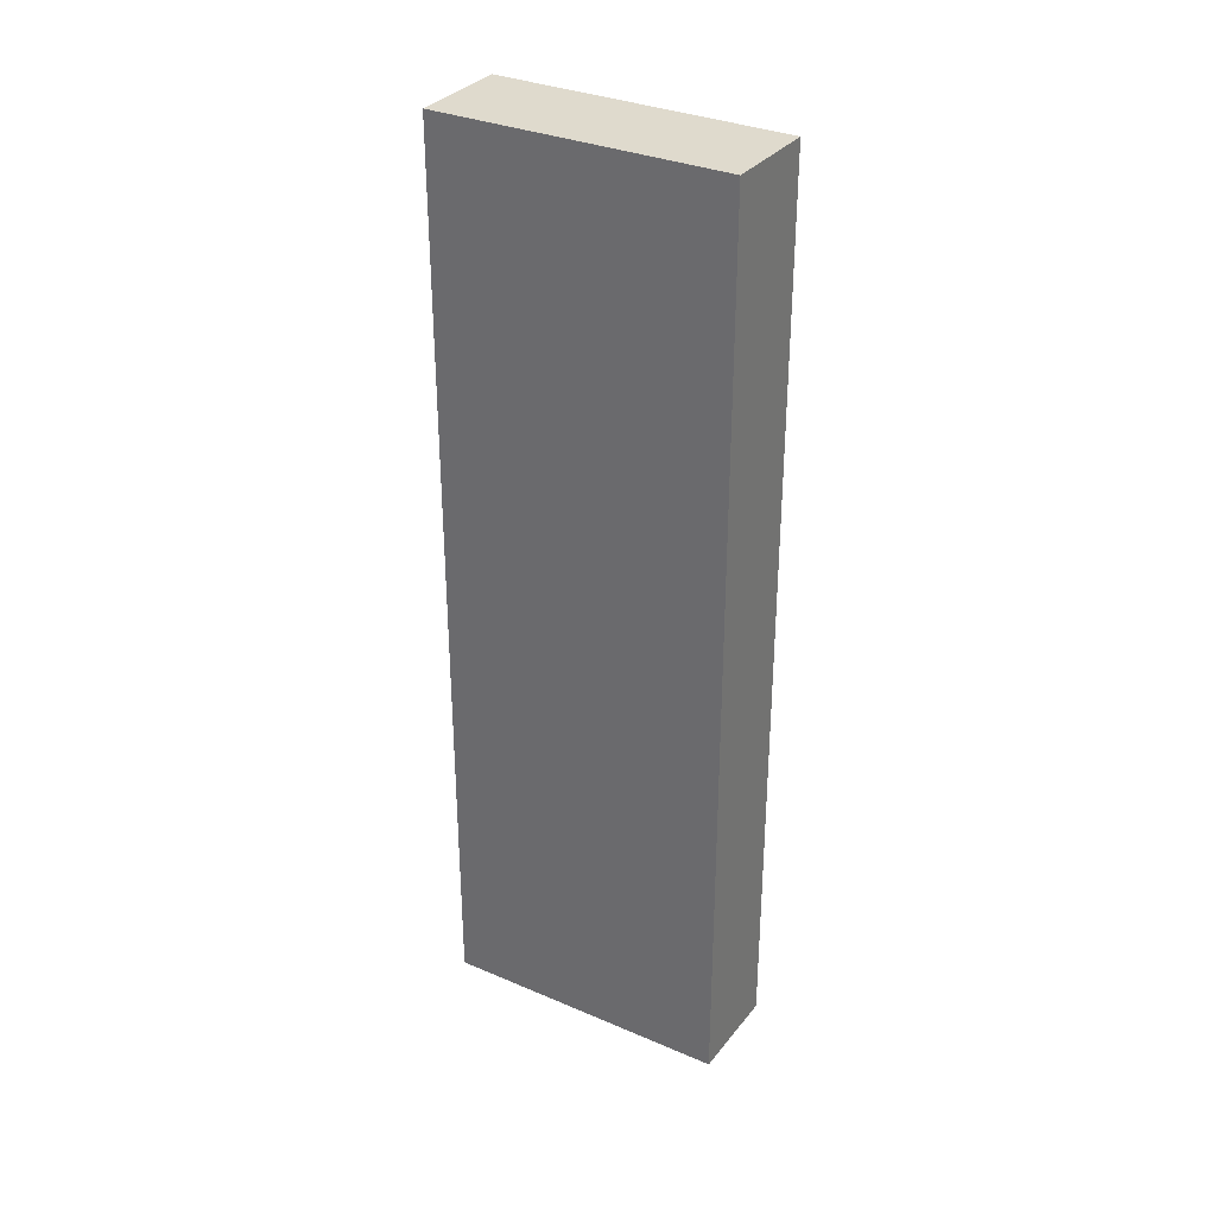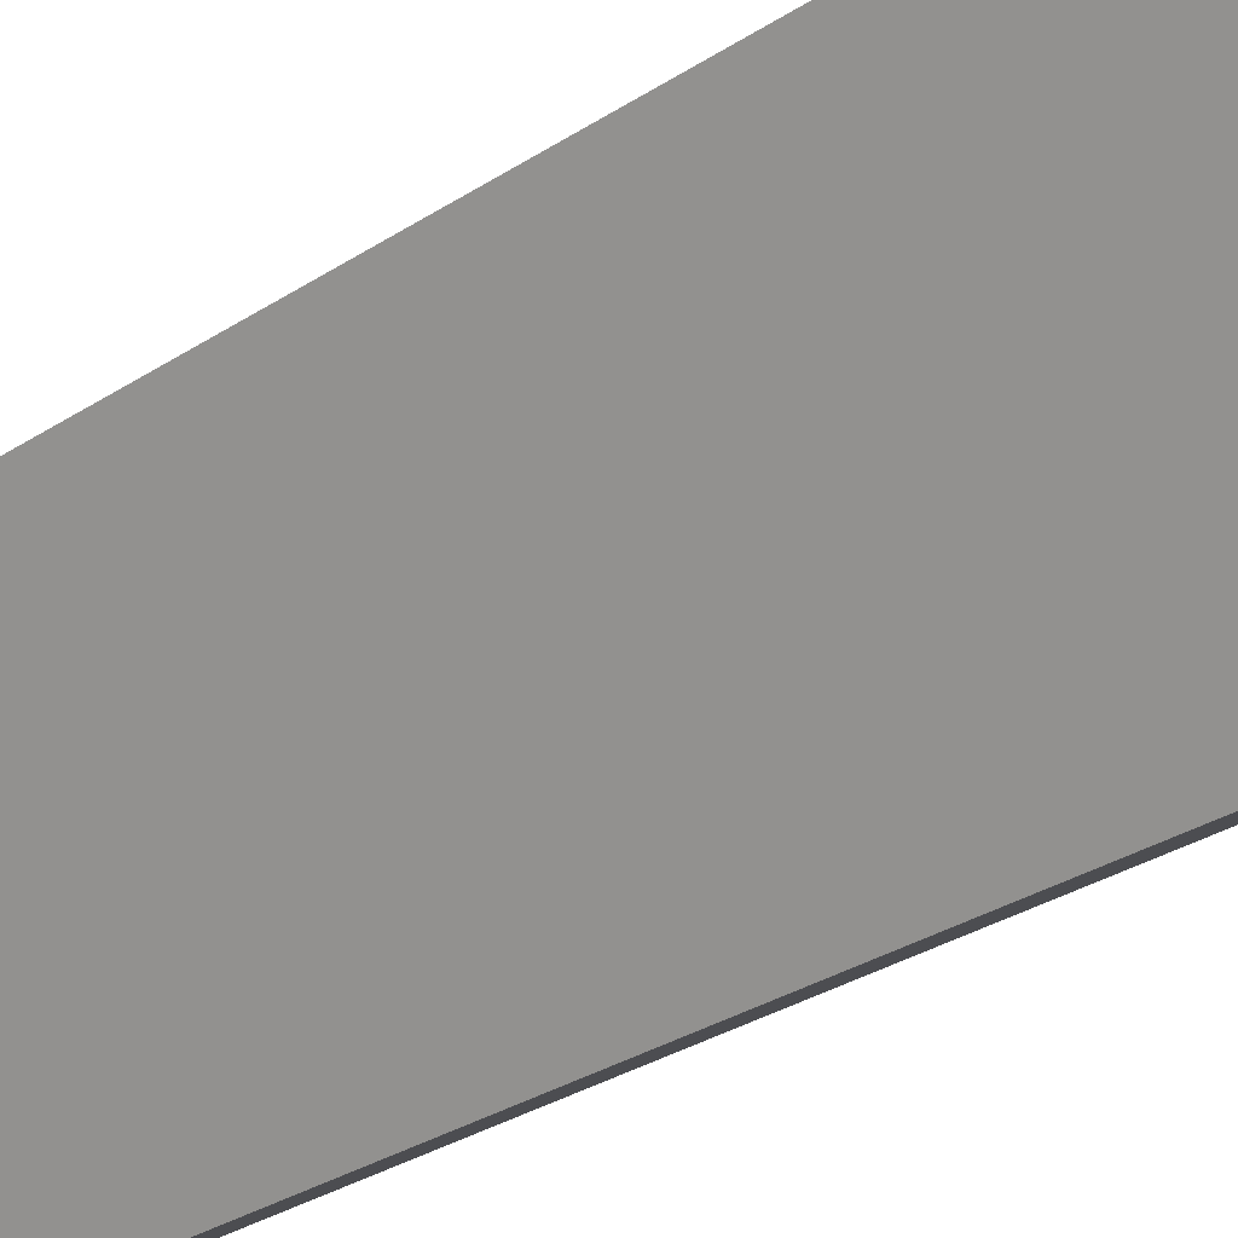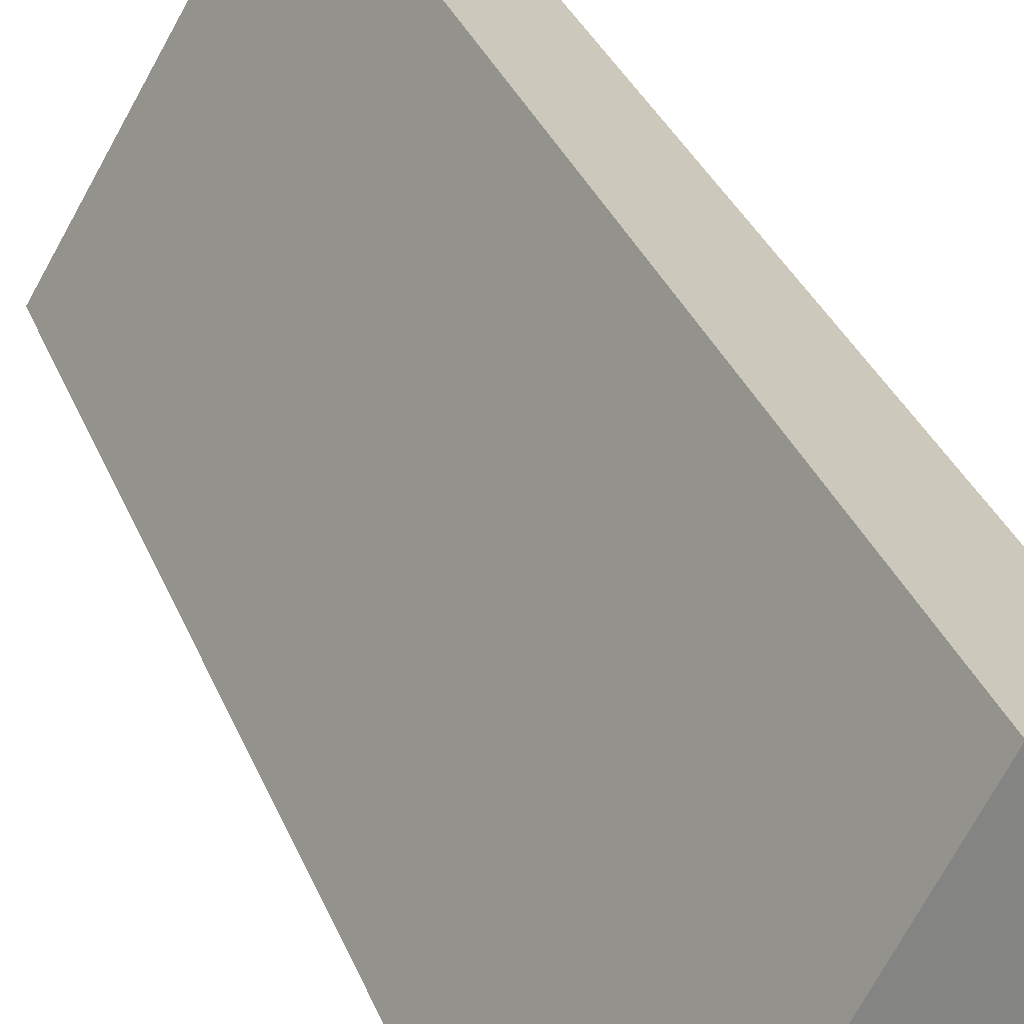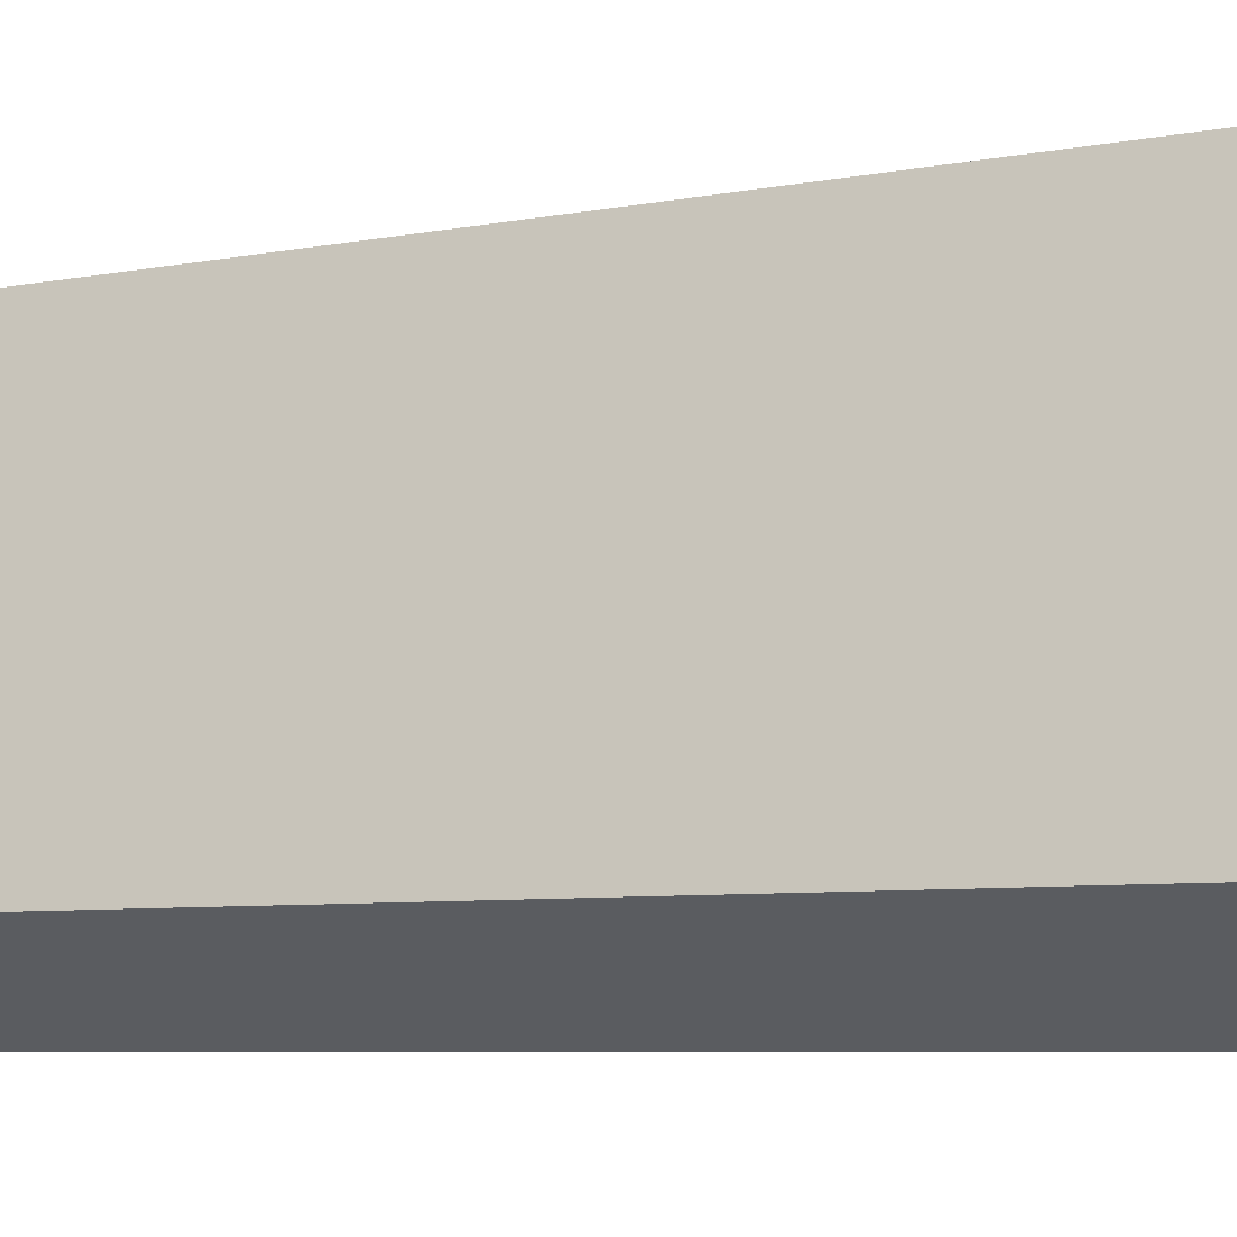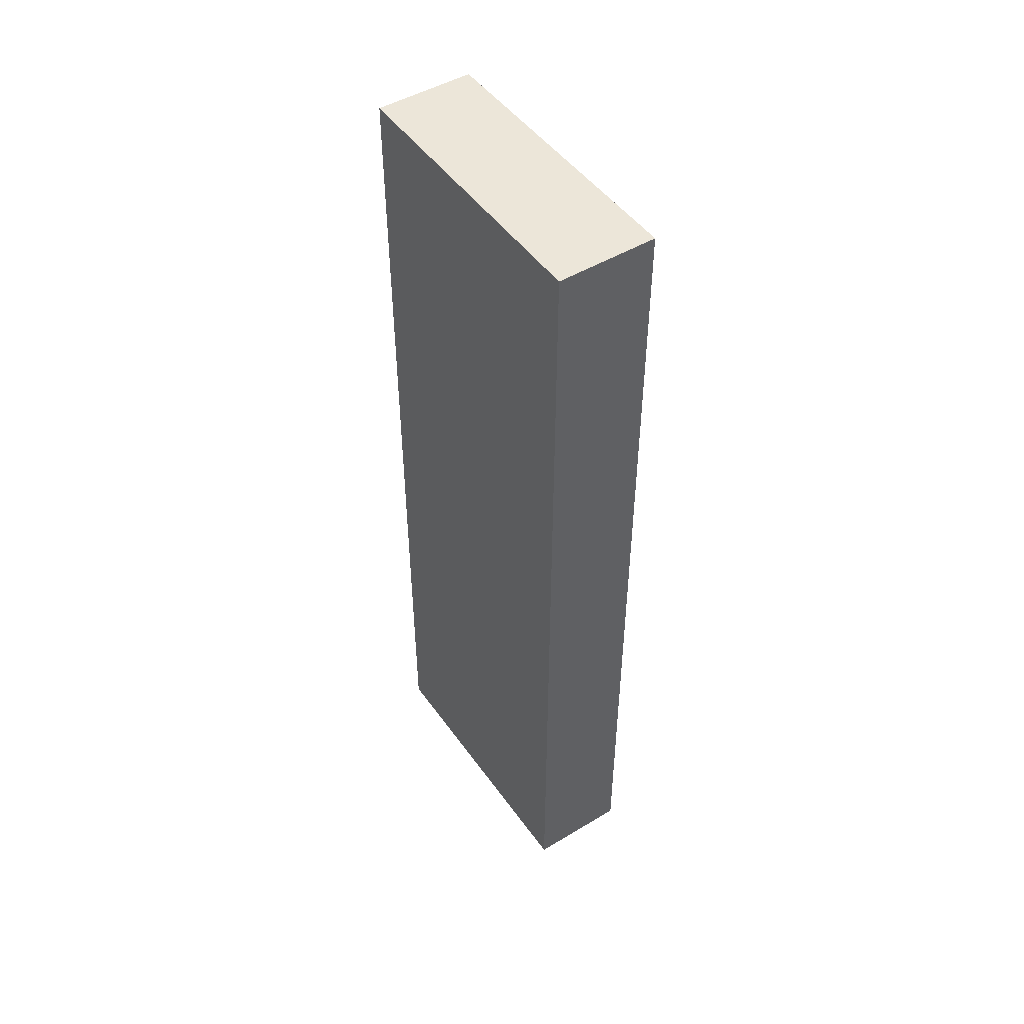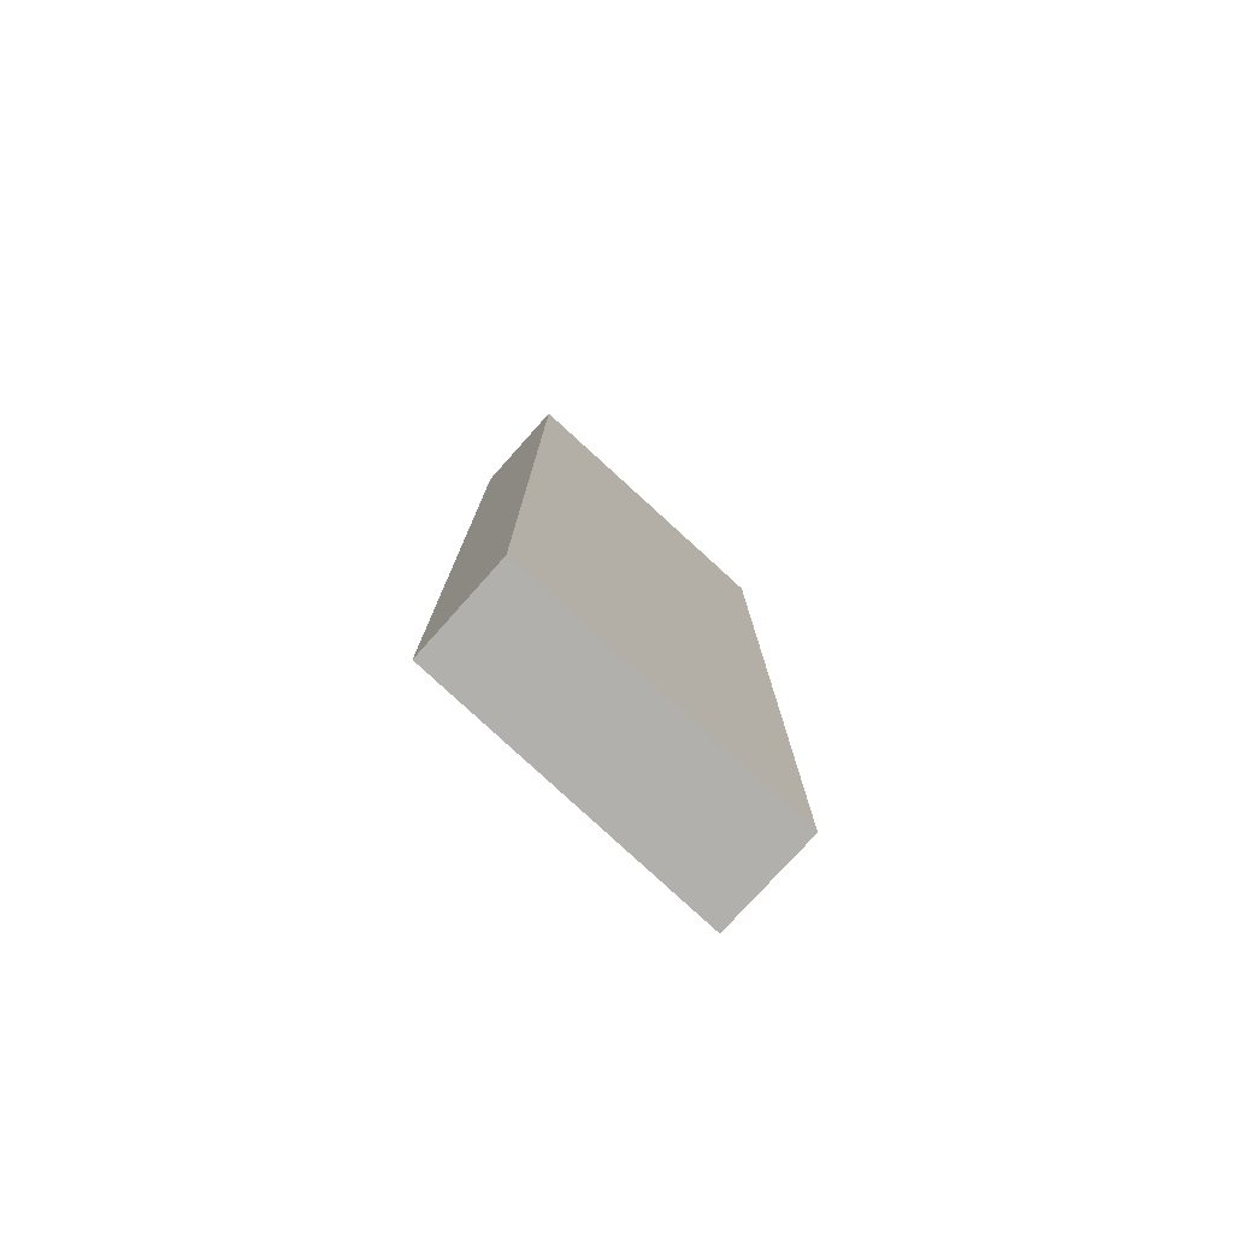
<metadata>
{"format":"obj","ext":"obj","renderer":"f3d","projection":"perspective","resolution":1024,"background":"white","views":[{"elev":32.6,"azim":-29.3,"up":"+Y"},{"elev":-28.1,"azim":135.5,"up":"+Z"},{"elev":28.5,"azim":-17.3,"up":"+Z"},{"elev":-4.5,"azim":-49.5,"up":"+Z"},{"elev":48.7,"azim":175.6,"up":"+Y"},{"elev":-78.6,"azim":77.1,"up":"+Y"}]}
</metadata>
<code>
v  1.617 17.02 -0.911
v  2.683 17.02 4.649
v  4.268 17.02 3.775
v  0 17.02 1.042e-15
v  4.268 -2.312e-16 3.775
v  1.617 5.578e-17 -0.911
v  0 0 0
v  2.683 -2.847e-16 4.649
g defaultobject
f 1 2 3
f 2 1 4
f 5 1 3
f 1 5 6
f 6 4 1
f 4 6 7
f 7 2 4
f 2 7 8
f 8 3 2
f 3 8 5
f 8 6 5
f 6 8 7

</code>
